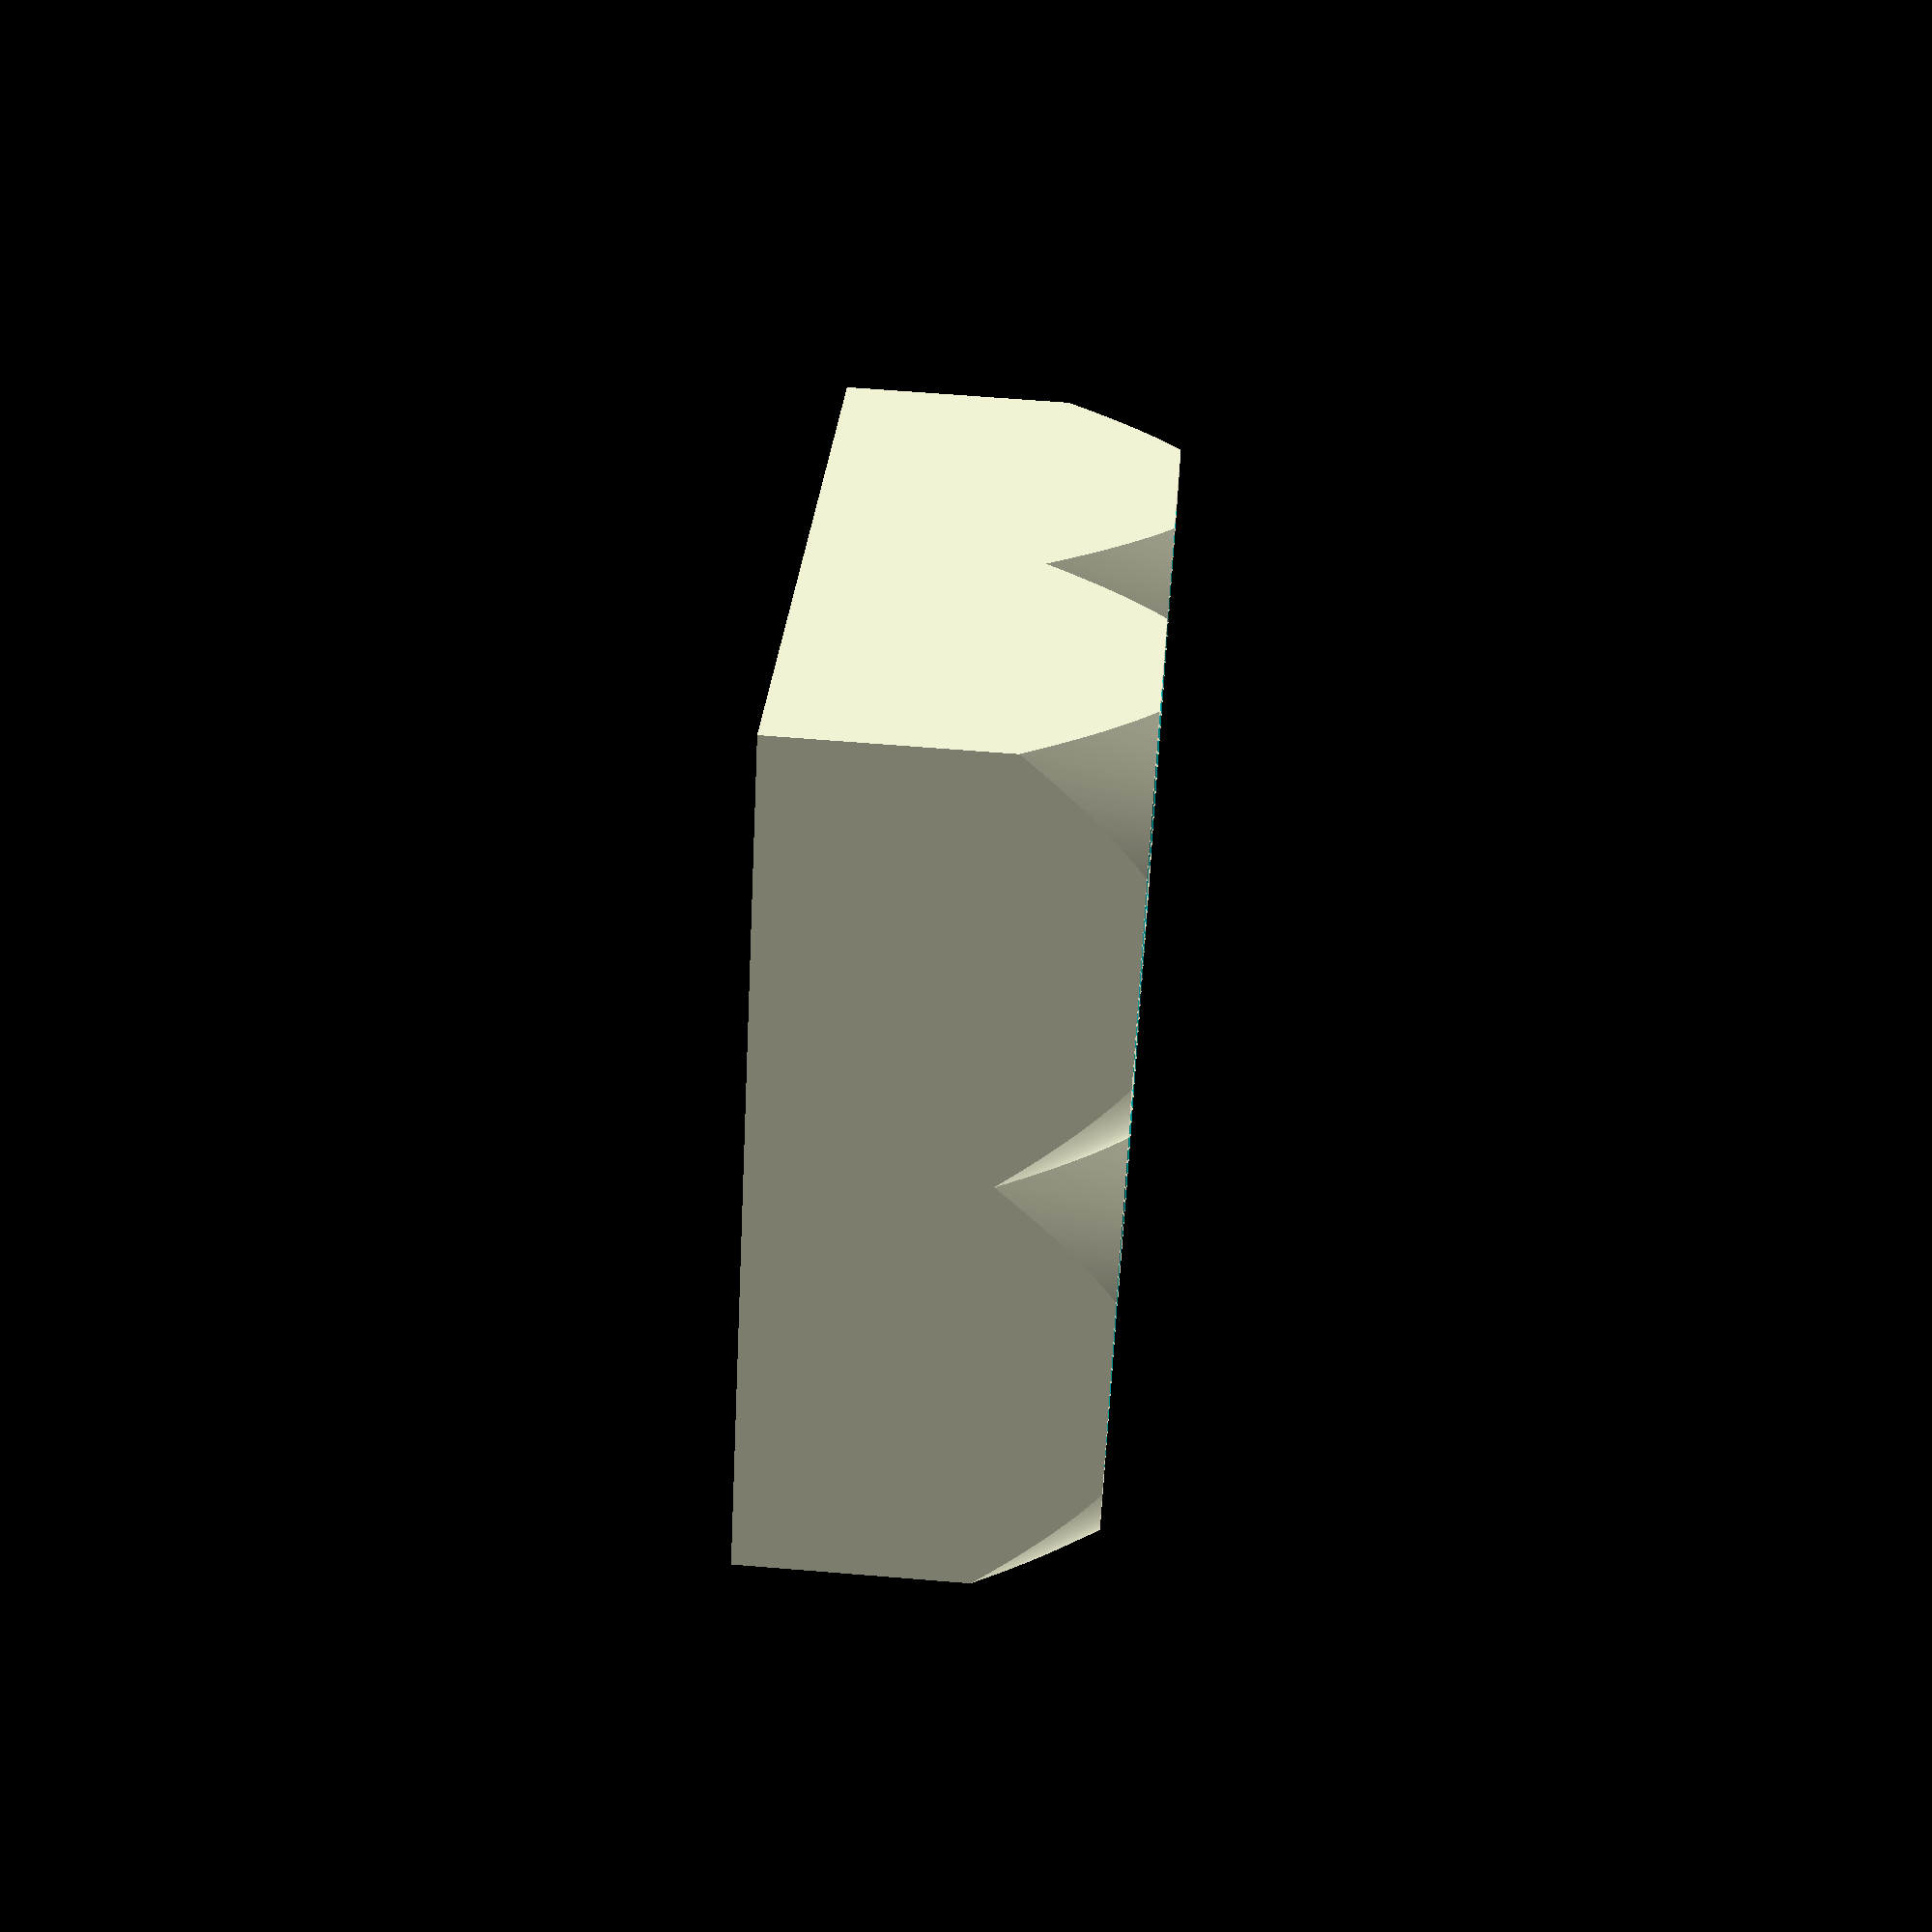
<openscad>
$fa = 1;
$fs = 0.4;

// mm
size=50;
height=40;

numpots_x=2;
numpots_y=2;

for (xpots=[0:1:numpots_x-1]) {
    for (ypots=[0:1:numpots_y-1]) {
        
        translate([xpots*size,ypots*size,0]) {
            
            difference() {
                // base
                intersection() {
                    translate([0, 0, 0]) {
                        cube([size,size,height]);
                    }
                    translate([size/2, size/2, 0]) {
                        cylinder(height, size, size/1.8);
                    }
                }

                /// cutout holder
                translate([size/2, size/2, 5]) {
                    // main
                    cylinder(36, 18, 18);
                    
                    // bevel
                    cylinder(36, 1, 22);
                }
                
                // cutout slider
                /*s_depth=5;
                s_height=5;
                translate([0, 0, height/4+s_height]) {
                    cube([size, s_depth, s_height/2]);
                }
                translate([0, s_depth/2, height/4+s_height/2]) {
                    cube([size, s_height/2, s_height/2]);
                }*/
                
            }
        }
    }
}
</openscad>
<views>
elev=117.5 azim=35.3 roll=265.2 proj=p view=wireframe
</views>
